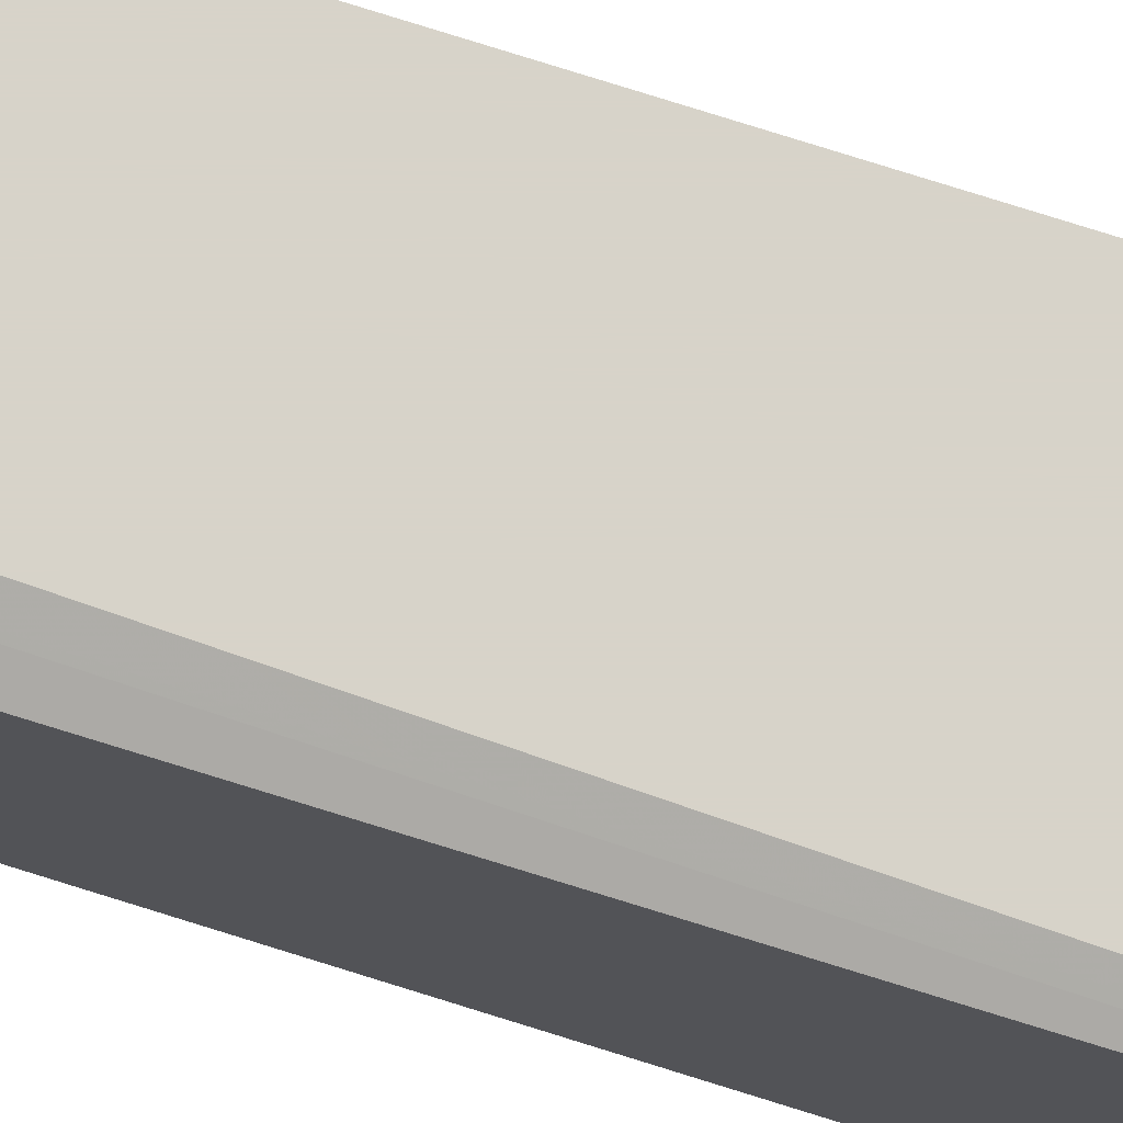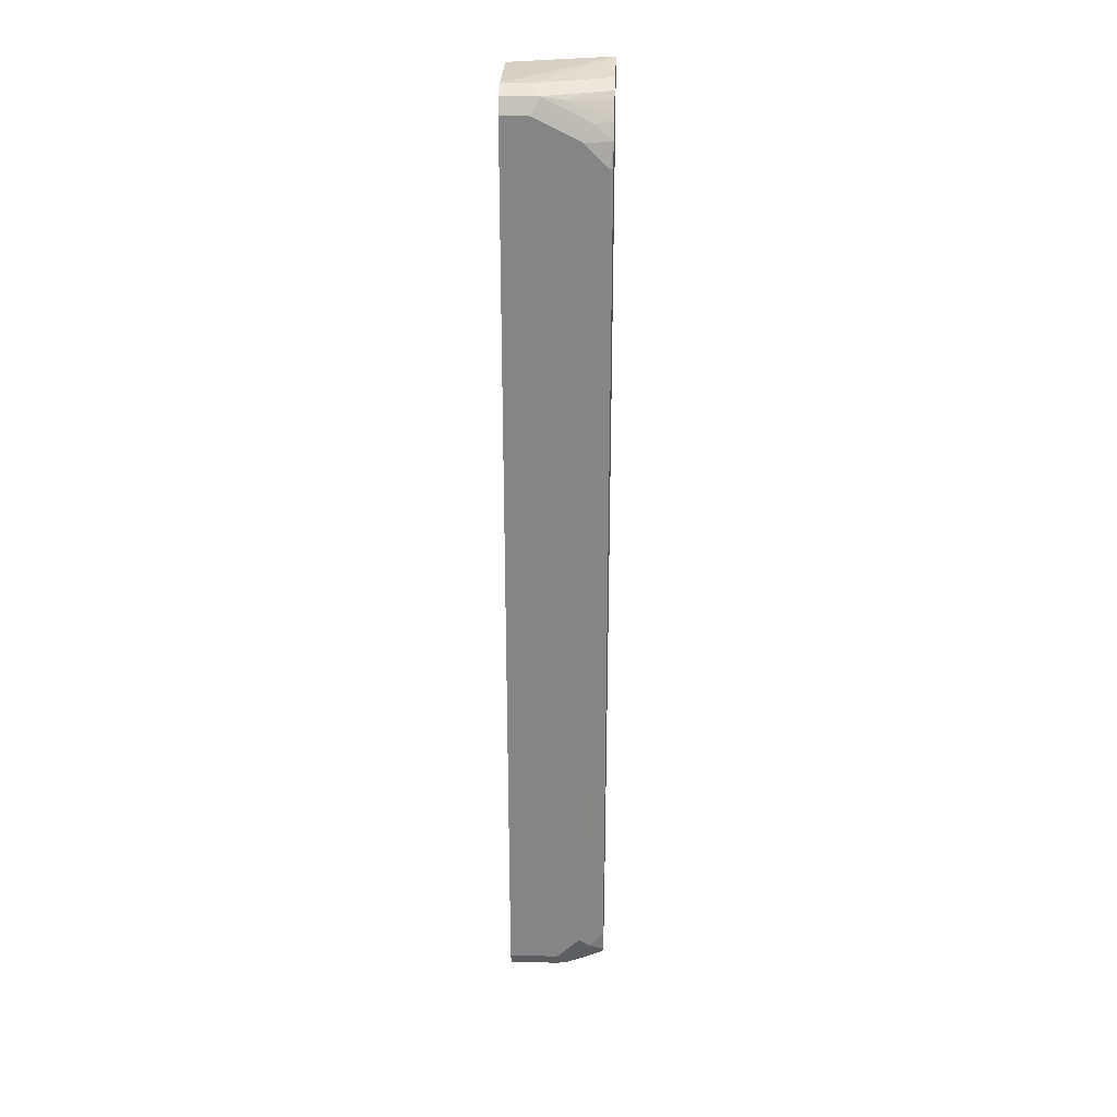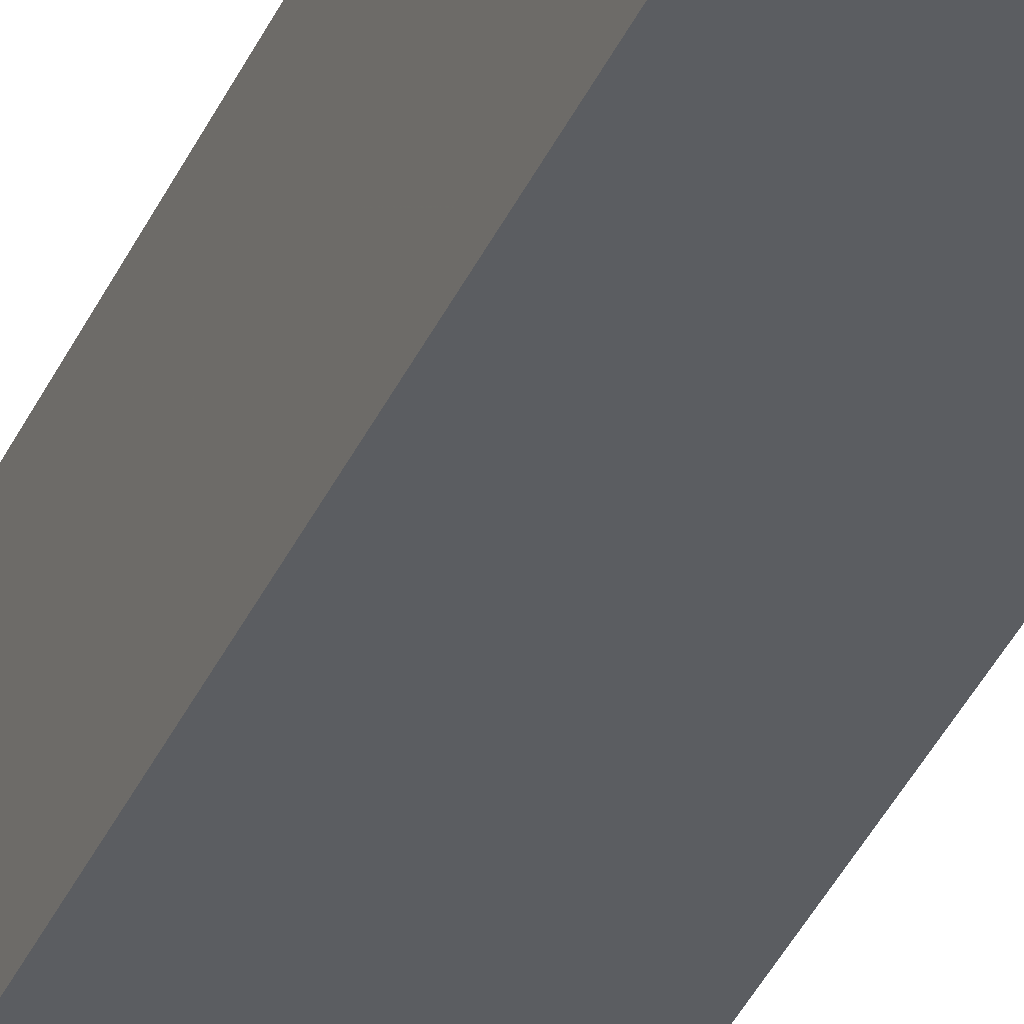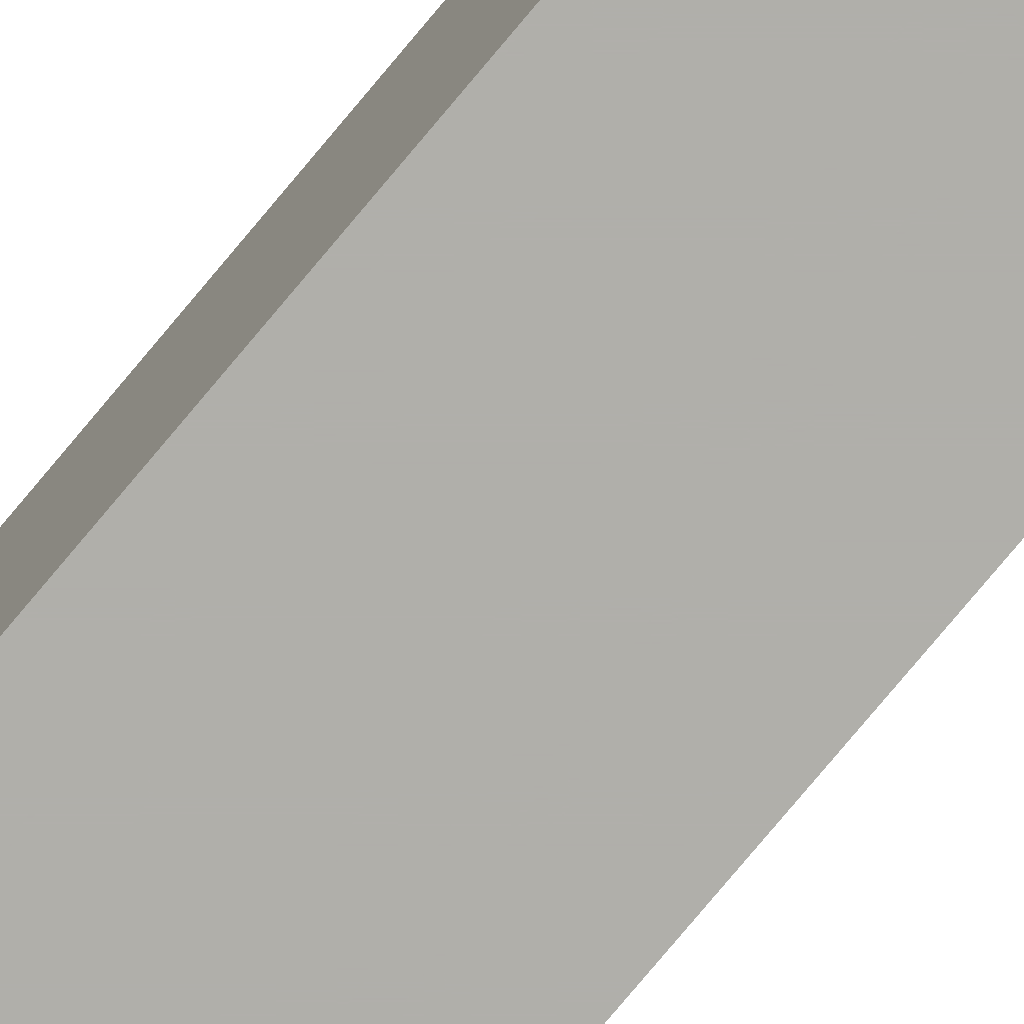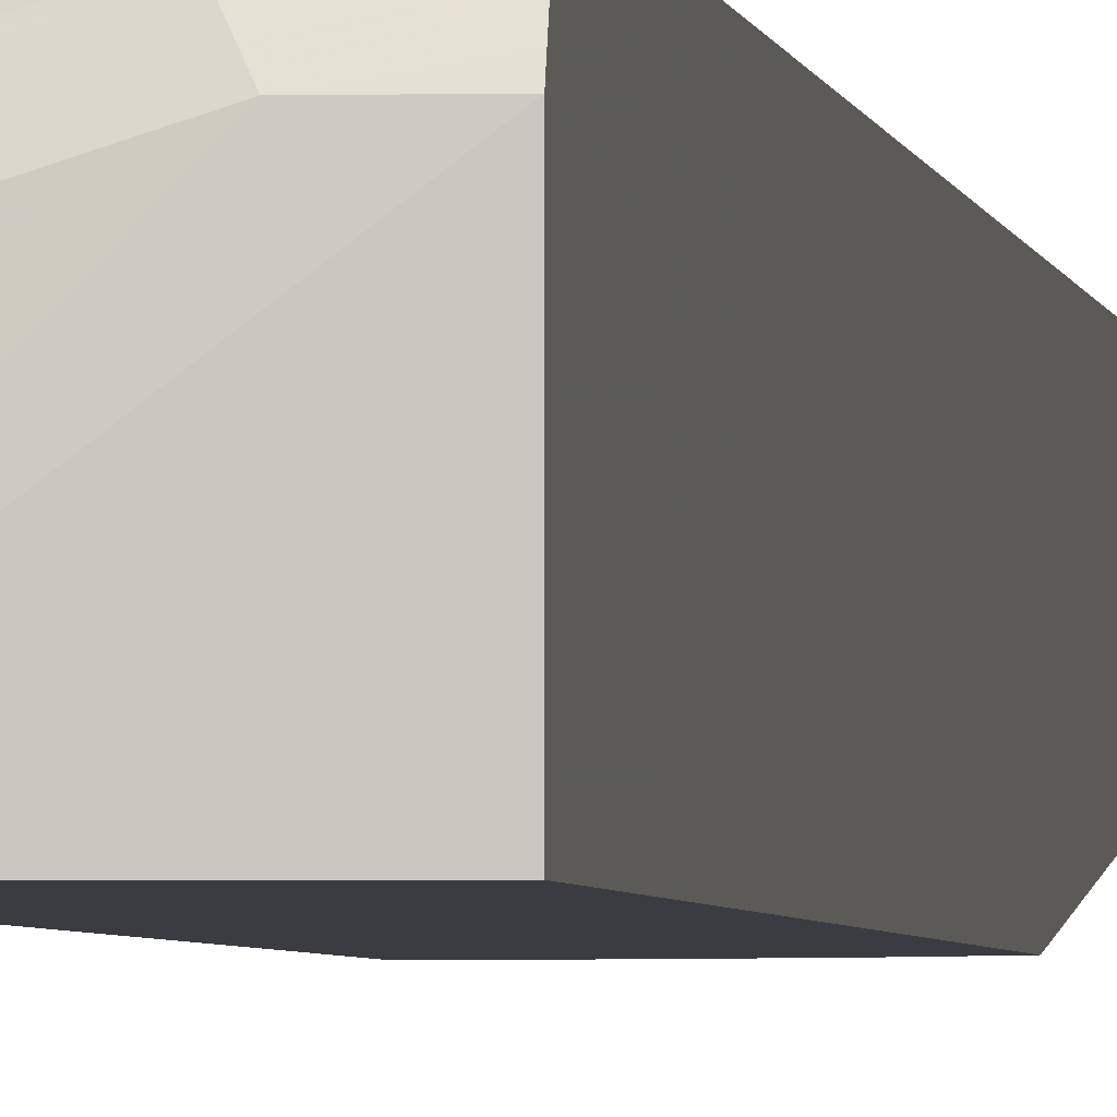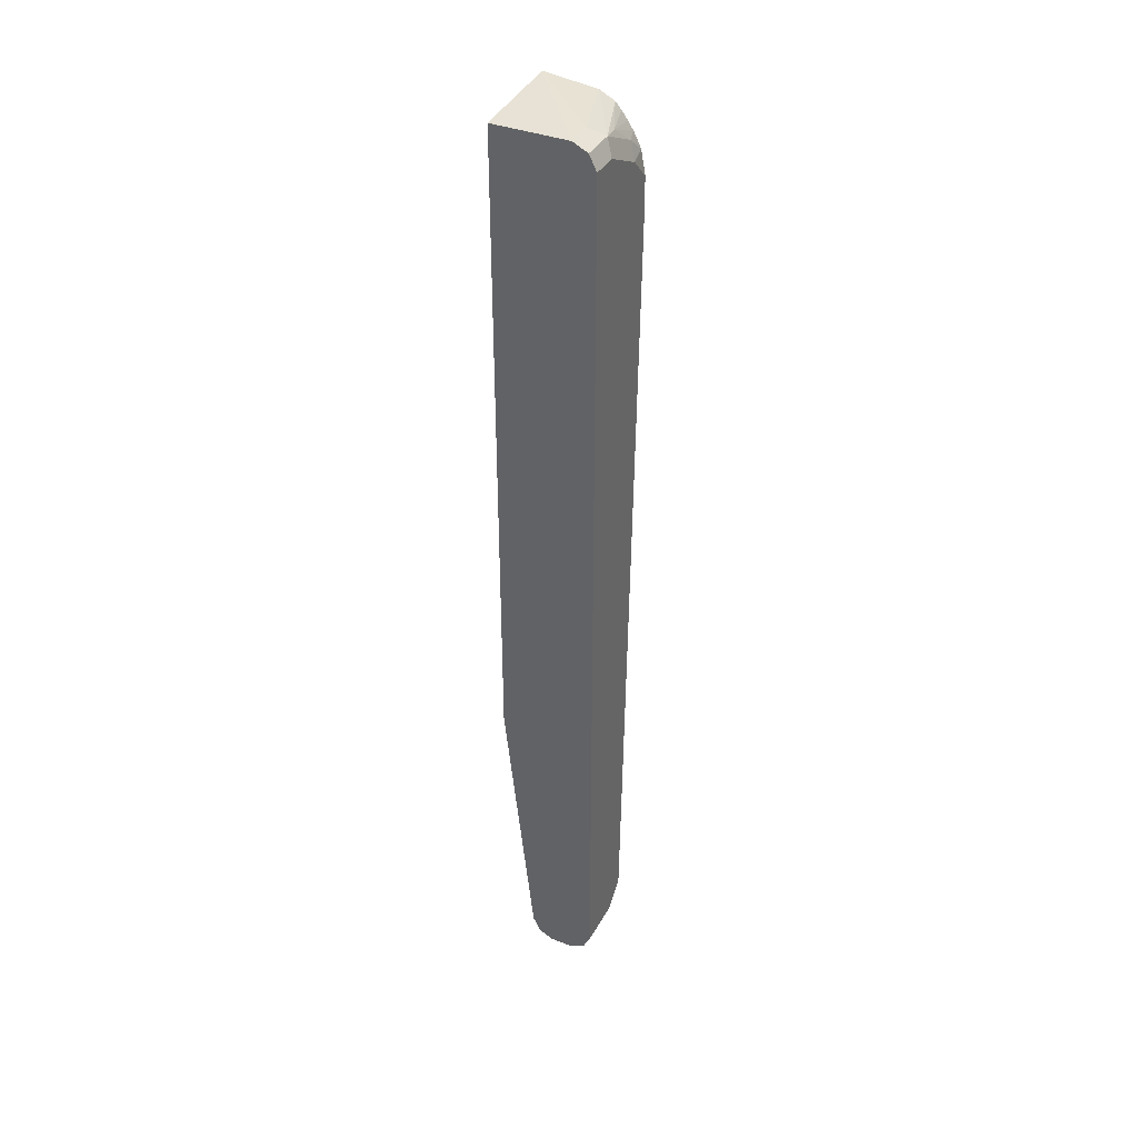
<metadata>
{"format":"obj","ext":"obj","renderer":"f3d","projection":"perspective","resolution":1024,"background":"white","views":[{"elev":76.1,"azim":-72.5,"up":"+Y"},{"elev":27.8,"azim":-177.6,"up":"+Z"},{"elev":-36.1,"azim":158.5,"up":"+Y"},{"elev":-78.0,"azim":-39.9,"up":"+Y"},{"elev":-2.2,"azim":6.1,"up":"+Y"},{"elev":37.9,"azim":116.1,"up":"+Z"}]}
</metadata>
<code>
v -0.08434 0.4841 0.5748
v -0.2157 0.3834 0.5828
v -0.08434 0.3834 0.5748
v -0.08434 0.4906 0.5717
v -0.121 0.4841 0.5748
v -0.2157 0.4539 0.5748
v -0.2157 0.3834 -0.3583
v -0.08434 0.3834 -0.2889
v -0.08434 0.5043 0.5648
v -0.1311 0.5043 0.5648
v -0.2157 0.474 0.5648
v -0.2157 0.3934 -0.6656
v -0.1818 0.3834 -0.3583
v -0.09105 0.3834 -0.2978
v -0.1513 0.3934 -0.6353
v -0.08434 0.4236 -0.6656
v -0.08434 0.5144 0.5446
v -0.1588 0.4992 0.5598
v -0.121 0.5144 0.5446
v -0.1916 0.5043 0.5345
v -0.2157 0.4819 0.5558
v -0.2157 0.3953 -0.6695
v -0.1815 0.3934 -0.6656
v -0.1272 0.3834 -0.3319
v -0.1004 0.3834 -0.3072
v -0.1475 0.4009 -0.6656
v -0.1437 0.4085 -0.6808
v -0.08434 0.43 -0.6785
v -0.08434 0.5144 -0.6656
v -0.2157 0.4968 0.5344
v -0.2157 0.49 0.5446
v -0.1815 0.5144 0.5143
v -0.2156 0.5068 0.5143
v -0.2157 0.5066 0.5147
v -0.2157 0.4992 0.5295
v -0.2157 0.4034 -0.6858
v -0.1715 0.4034 -0.6858
v -0.1213 0.3834 -0.3281
v -0.08434 0.4337 -0.6858
v -0.08434 0.5064 -0.6815
v -0.1513 0.5144 -0.6656
v -0.2118 0.5144 0.484
v -0.2157 0.5124 0.484
v -0.2157 0.5068 0.5141
v -0.2157 0.5067 0.5143
v -0.2157 0.4236 -0.6959
v -0.1815 0.4236 -0.6959
v -0.08434 0.4539 -0.6959
v -0.08434 0.5043 -0.6858
v -0.1513 0.5043 -0.6858
v -0.1664 0.5068 -0.6808
v -0.1815 0.5144 -0.6353
v -0.2118 0.5144 0.4236
v -0.2157 0.5124 0.4197
v -0.2157 0.4539 -0.6959
v -0.08434 0.4841 -0.6959
v -0.1513 0.4841 -0.6959
v -0.1815 0.4879 -0.6883
v -0.1967 0.4917 -0.6808
v -0.2157 0.4927 -0.6681
v -0.2157 0.494 -0.6656
v -0.2118 0.4955 -0.6656
v -0.1967 0.5068 -0.6505
v -0.2157 0.4973 -0.6353
v -0.2157 0.474 -0.6858
f 23 25 38
f 23 38 24
f 26 37 27
f 27 37 39
f 27 39 28
f 33 42 43
f 32 42 33
f 33 43 44
f 33 44 45
f 33 45 34
f 23 37 26
f 29 40 41
f 22 37 23
f 18 30 31
f 20 35 30
f 20 34 35
f 20 33 34
f 20 32 33
f 18 31 21
f 61 63 62
f 18 20 30
f 17 32 19
f 17 42 32
f 17 53 42
f 17 52 53
f 17 41 52
f 17 29 41
f 16 27 28
f 22 36 37
f 36 47 37
f 41 63 52
f 37 48 39
f 16 26 27
f 61 64 63
f 59 65 60
f 58 65 59
f 55 58 57
f 55 65 58
f 54 63 64
f 53 63 54
f 52 63 53
f 51 58 59
f 51 62 63
f 51 61 62
f 51 60 61
f 37 47 48
f 51 59 60
f 50 57 58
f 49 57 50
f 49 56 57
f 46 48 47
f 46 56 48
f 46 57 56
f 46 55 57
f 42 54 43
f 42 53 54
f 41 51 63
f 40 51 41
f 40 50 51
f 40 49 50
f 50 58 51
f 15 25 23
f 36 46 47
f 15 23 26
f 2 64 61
f 2 54 64
f 2 43 54
f 2 44 43
f 2 45 44
f 2 34 45
f 2 35 34
f 2 30 35
f 2 31 30
f 2 21 31
f 2 11 21
f 2 6 11
f 2 5 6
f 2 61 60
f 1 5 2
f 1 9 4
f 1 29 17
f 1 40 29
f 1 49 40
f 1 56 49
f 1 48 56
f 1 39 48
f 1 28 39
f 1 16 28
f 1 8 16
f 1 3 8
f 1 2 3
f 15 26 16
f 1 4 5
f 2 60 65
f 1 17 9
f 2 55 46
f 2 65 55
f 14 25 15
f 13 23 24
f 12 22 23
f 11 18 21
f 10 20 18
f 10 32 20
f 10 18 11
f 9 19 10
f 9 17 19
f 8 15 16
f 8 14 15
f 7 23 13
f 7 12 23
f 10 19 32
f 5 10 6
f 2 46 36
f 6 10 11
f 2 36 22
f 2 22 12
f 2 12 7
f 2 13 24
f 2 24 38
f 2 7 13
f 2 38 25
f 2 25 14
f 2 14 8
f 2 8 3
f 4 9 10
f 4 10 5

</code>
